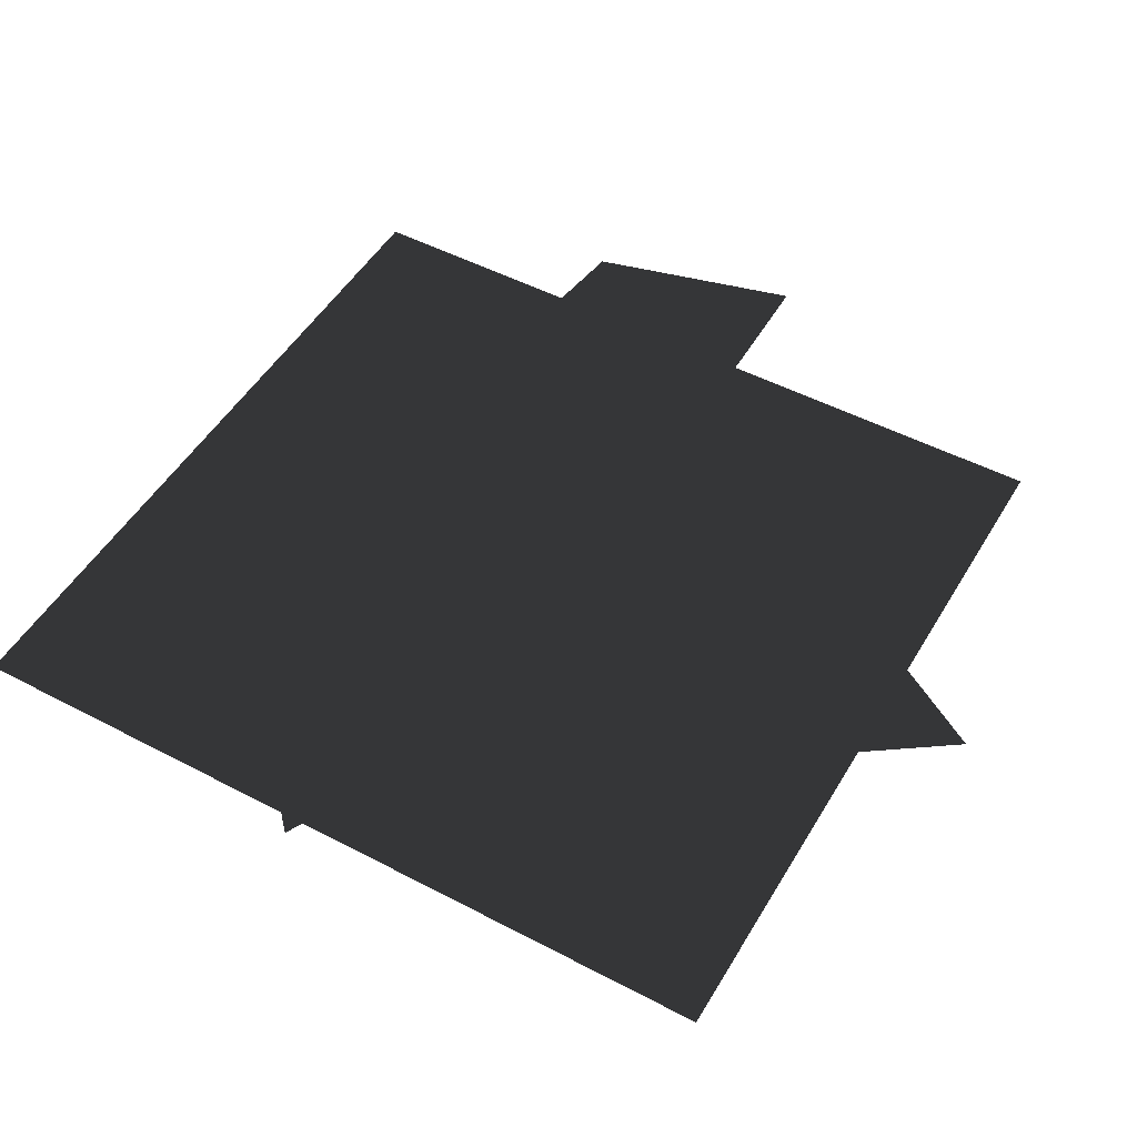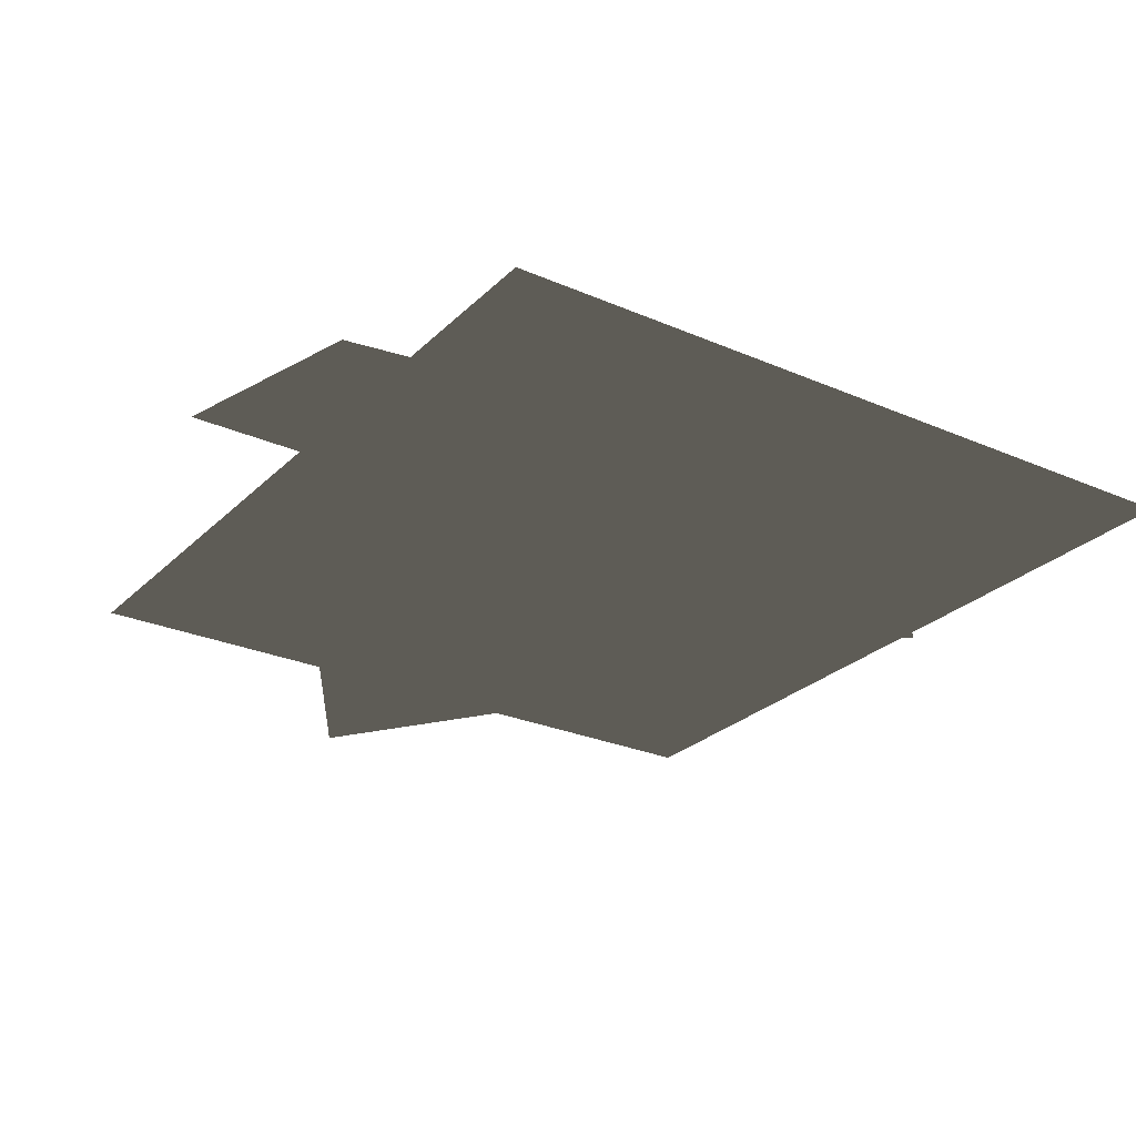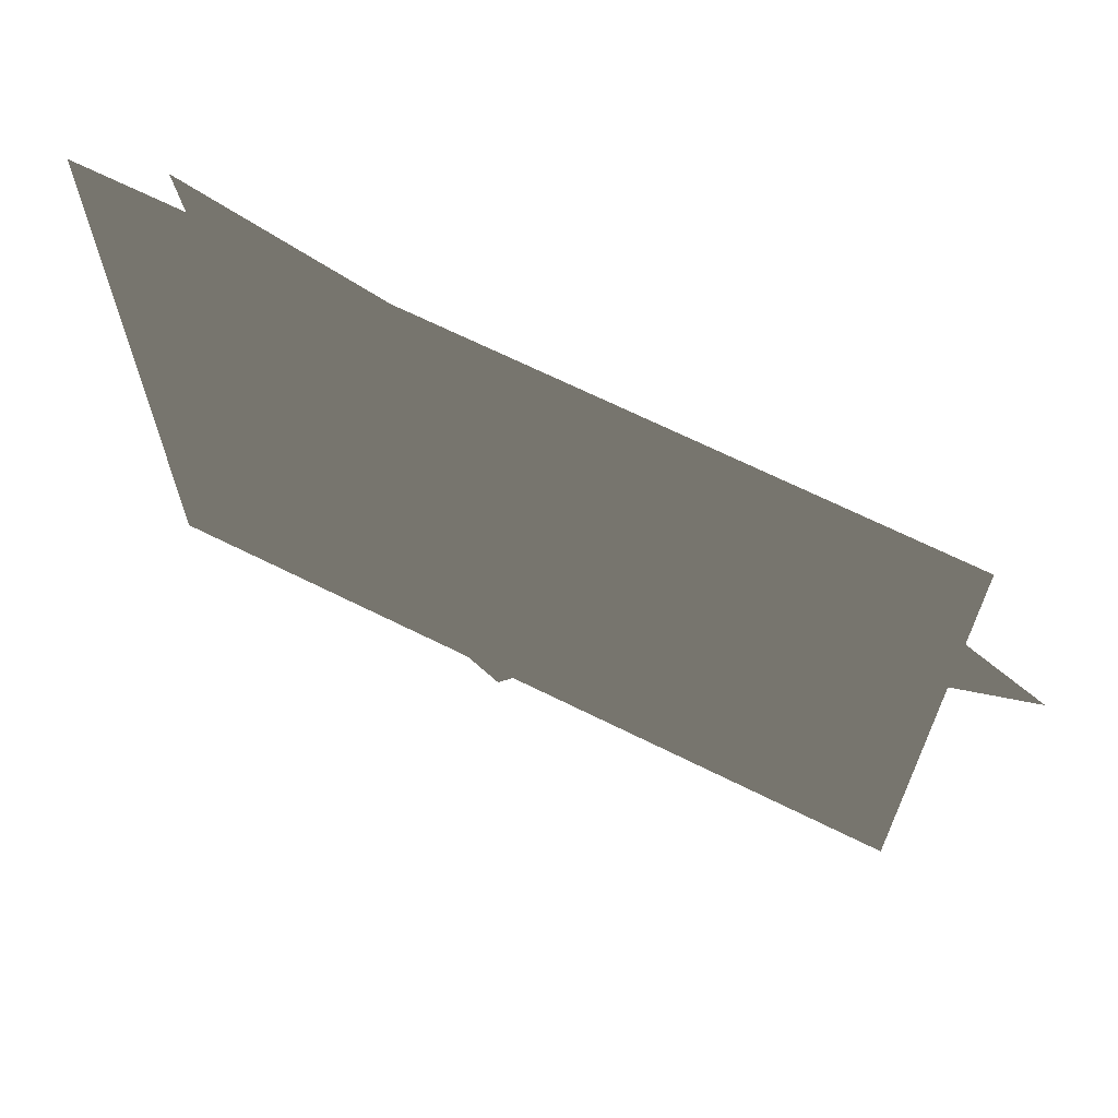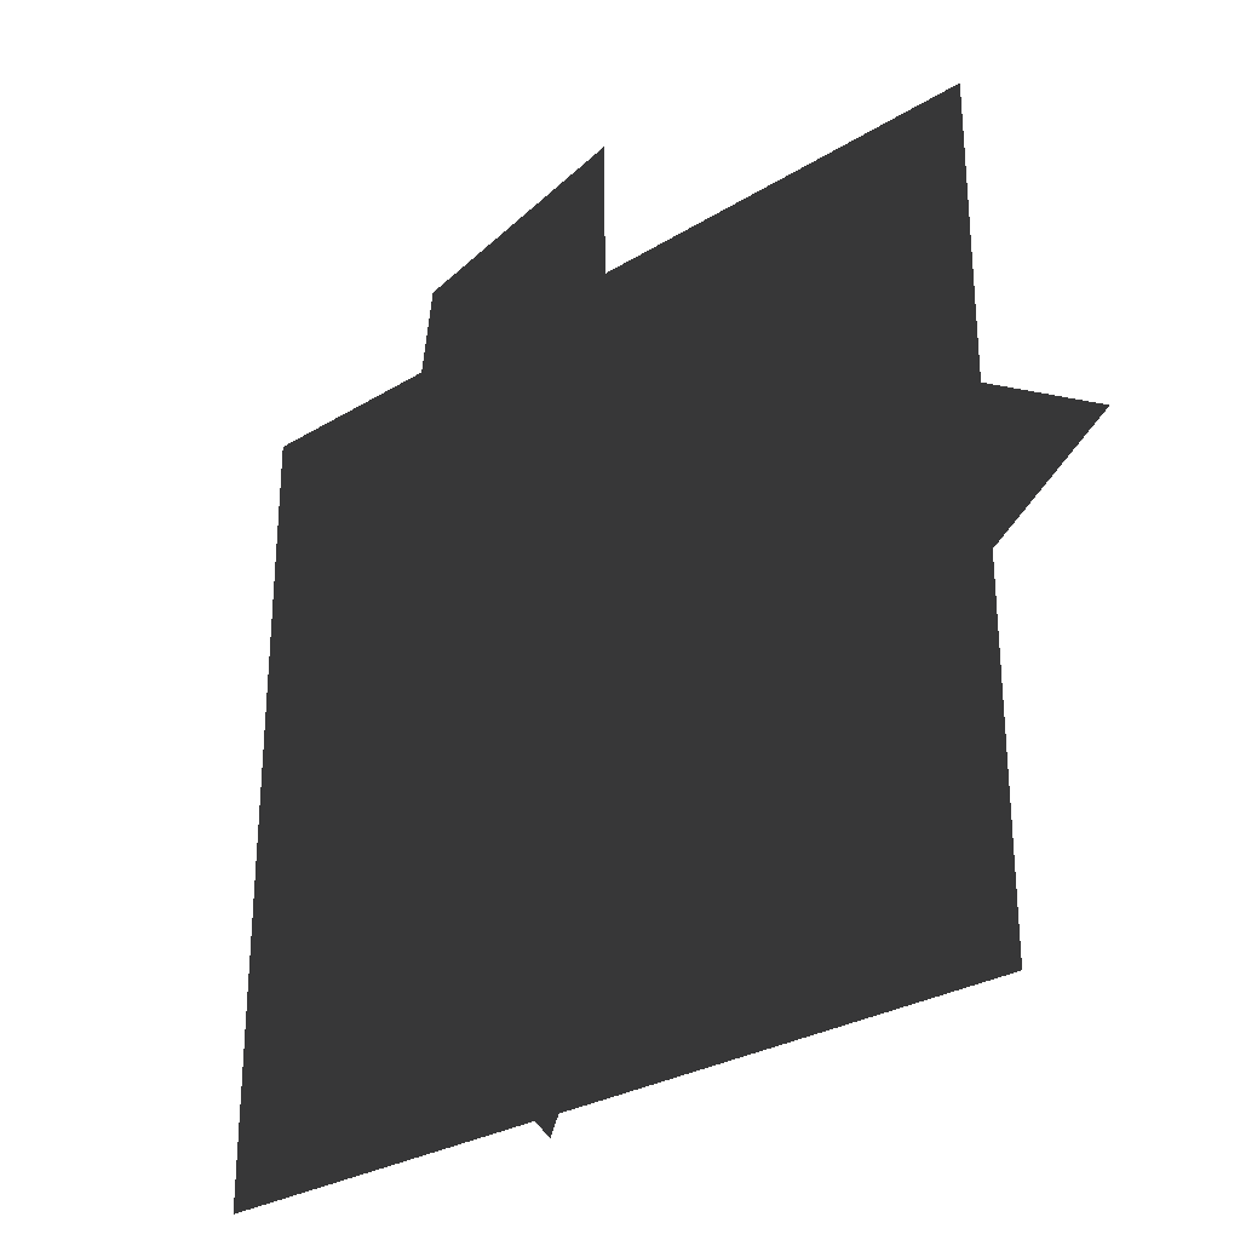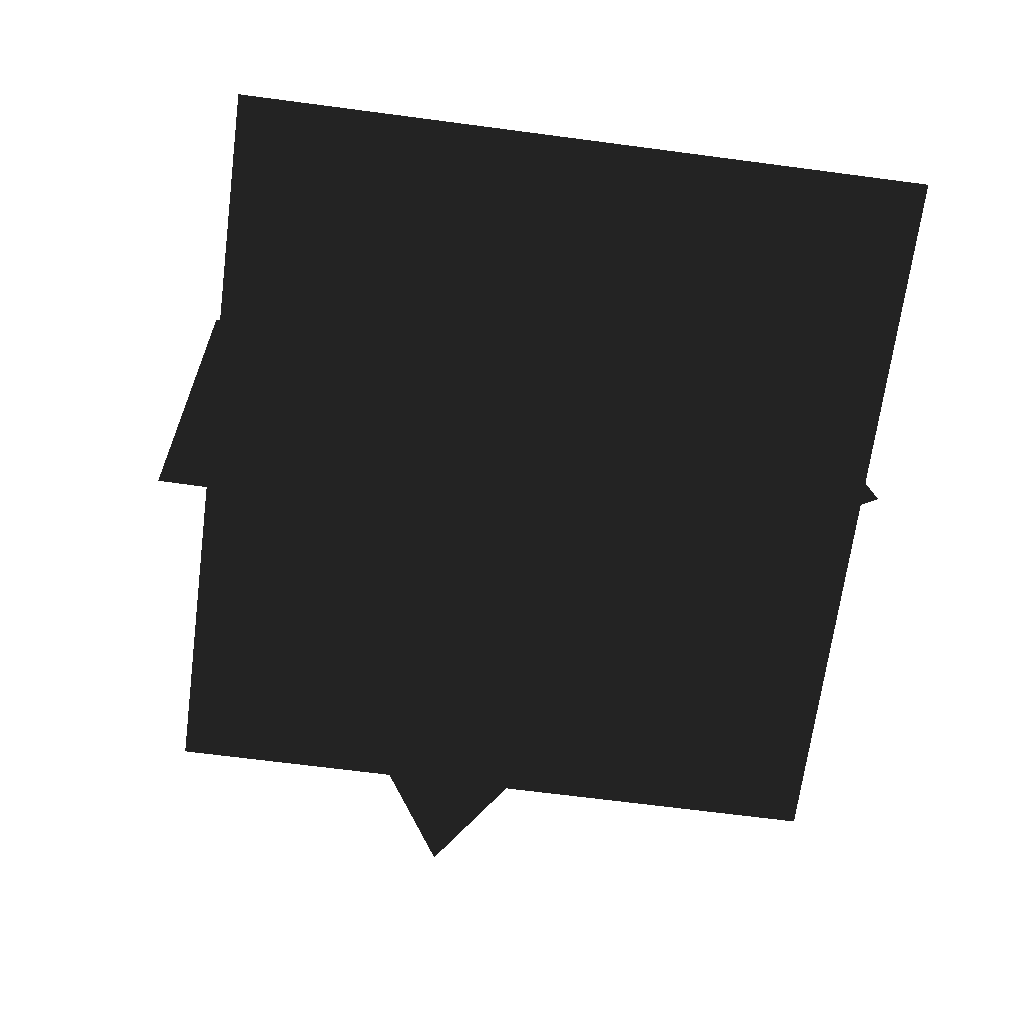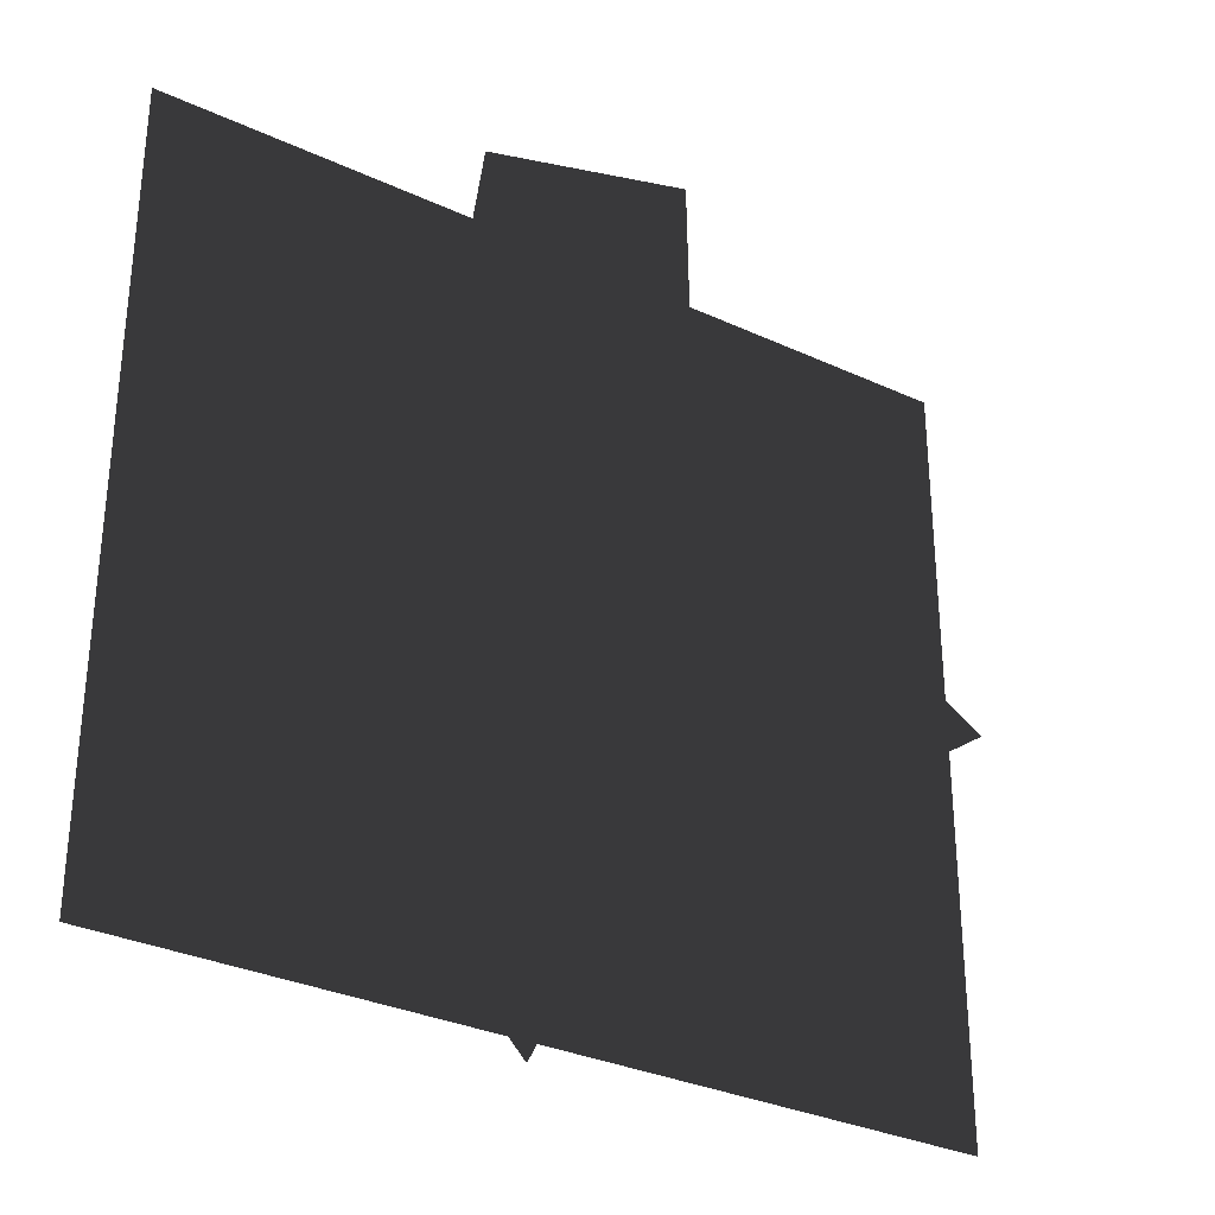
<metadata>
{"format":"obj","ext":"obj","renderer":"f3d","projection":"perspective","resolution":1024,"background":"white","views":[{"elev":50.4,"azim":29.9,"up":"+Z"},{"elev":-26.5,"azim":-124.3,"up":"+Z"},{"elev":67.8,"azim":26.5,"up":"+Y"},{"elev":-28.6,"azim":42.6,"up":"+Y"},{"elev":-67.9,"azim":-97.5,"up":"+Z"},{"elev":-31.8,"azim":-33.1,"up":"+Y"}]}
</metadata>
<code>
v 0.4478 0.4983 -0.054
v 0.4725 0.2493 -0.054
v 0.2112 0.614 -0.054
v -0.1488 -0.0819 -0.054
v 0.7248 0.2003 0.0154
v 0.5376 -0.2345 0.0154
v 0.2491 0.2892 0.0154
v 0.2068 -0.1537 0.0154
v 1.03 0.1283 -0.0994
v 0.6594 -0.1306 -0.0994
v 0.6328 0.3752 -0.0994
v 0.4004 0.053 -0.0994
v 0.1736 0.9426 0.1486
v 0.1805 0.4186 0.1486
v -0.2681 0.8291 0.1486
v -0.3337 0.3391 0.1486
v -0.2956 0.504 -0.1281
v -0.1121 -0.1287 -0.1281
v -0.7578 0.6351 -0.1281
v -0.6776 0.0085 -0.1281
v 0.2016 -0.3145 0.011
v -0.0661 -0.8458 0.011
v -0.2596 -0.1592 0.011
v -0.2751 -0.6246 0.011
v 0.8582 0.8033 0
v 0.8582 -0.8033 0
v -0.8582 0.8033 0
v -0.8582 -0.8033 0
g Group_001
f 1 2 4 3
g Group_002
f 5 6 8 7
g Group_003
f 9 10 12 11
g Group_004
f 13 14 16 15
g Group_005
f 17 18 20 19
g Group_006
f 21 22 24 23
g Group_007
f 25 26 28 27

</code>
